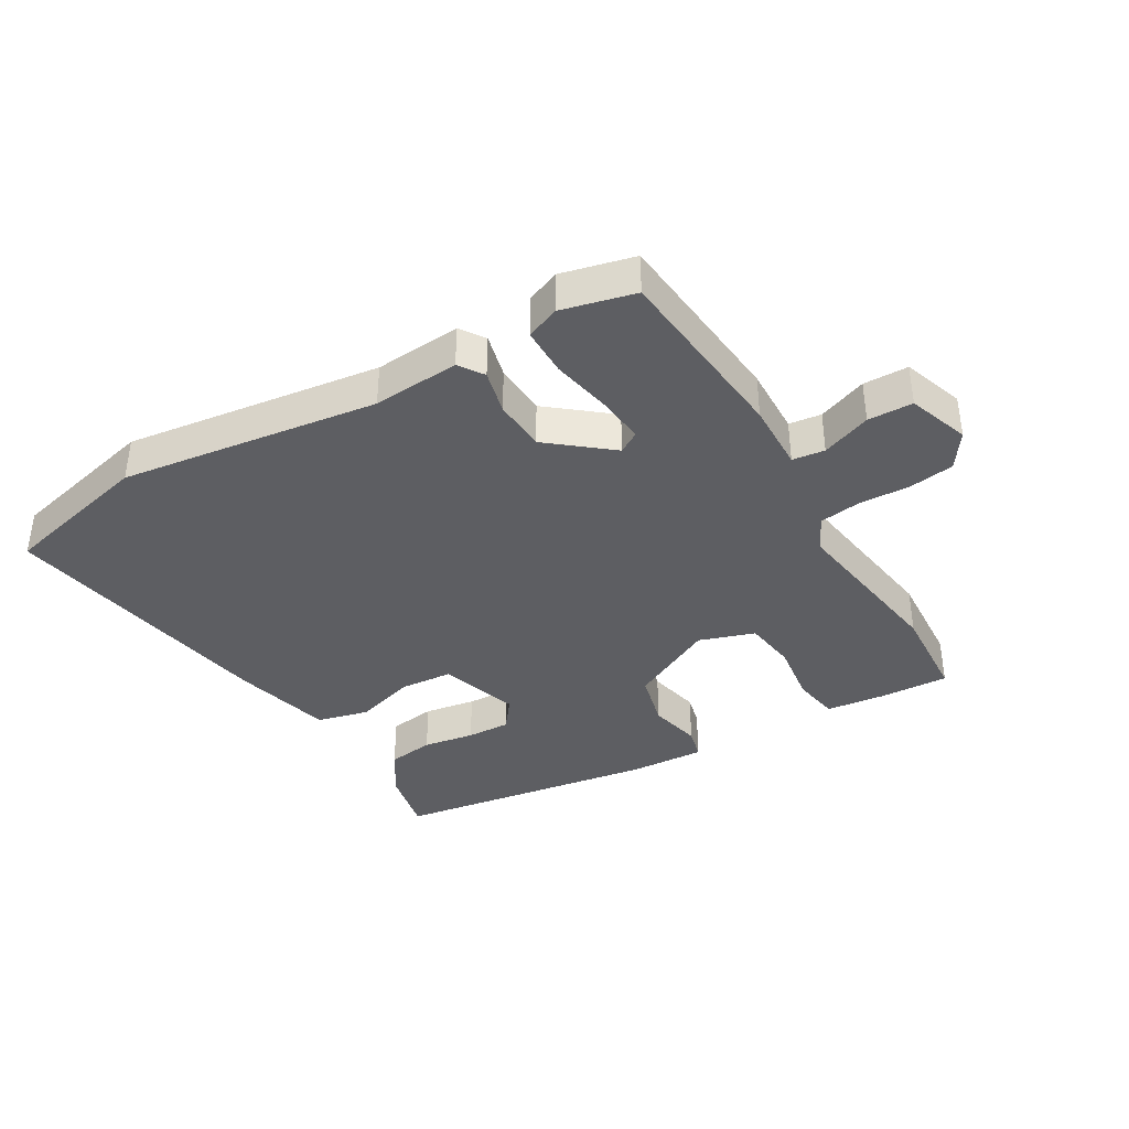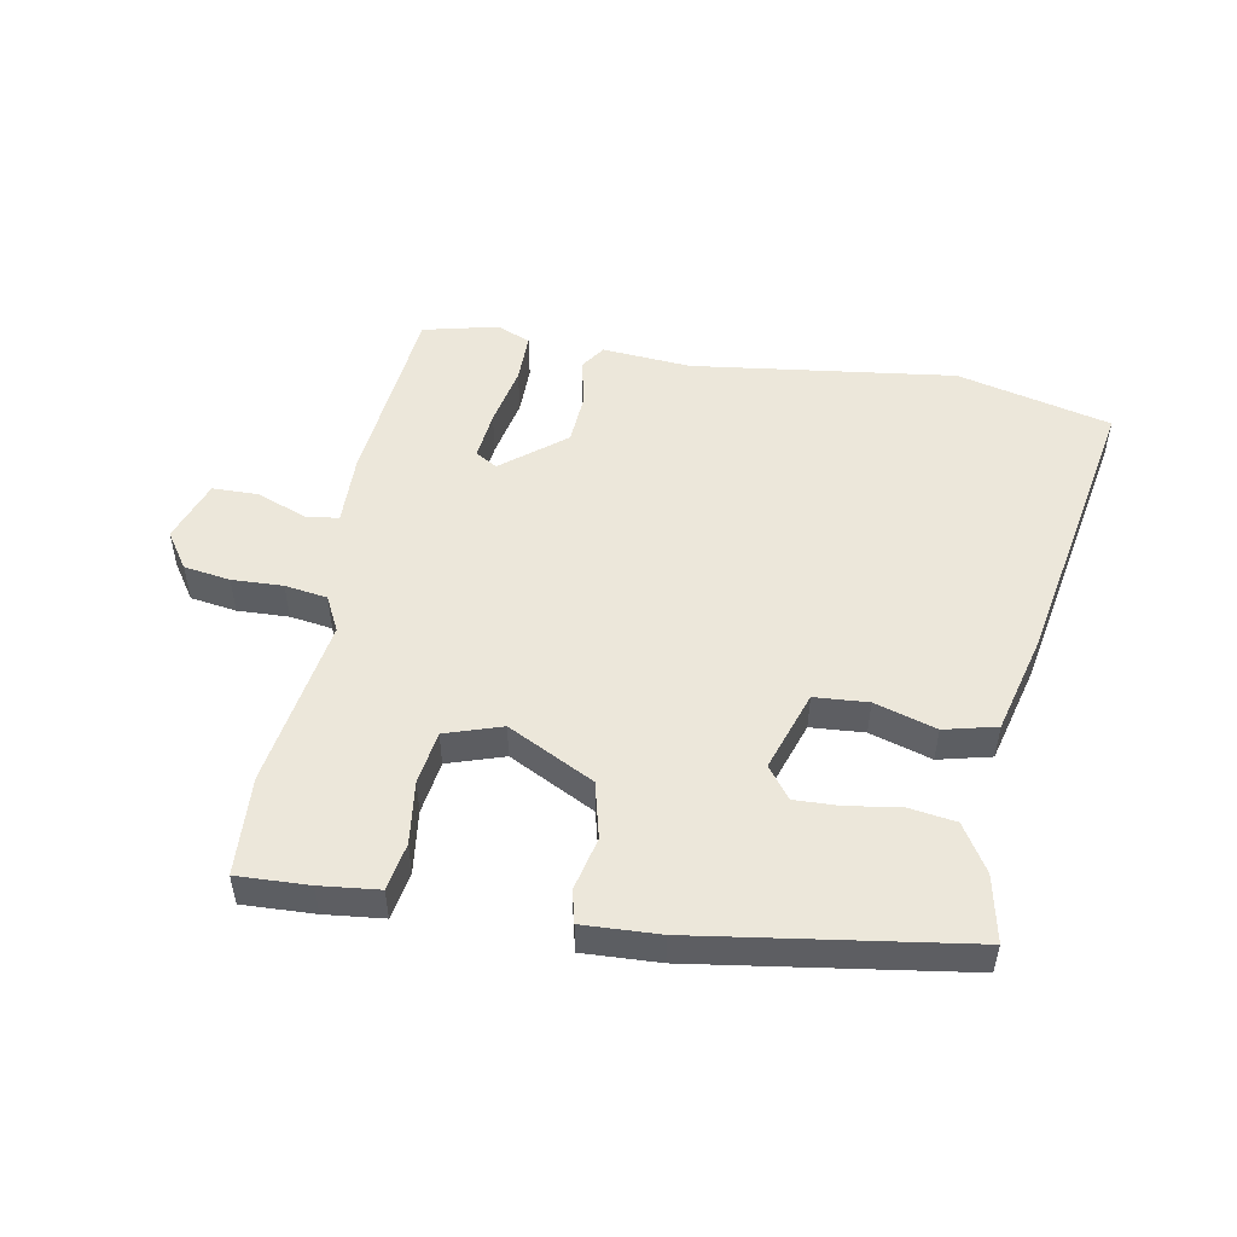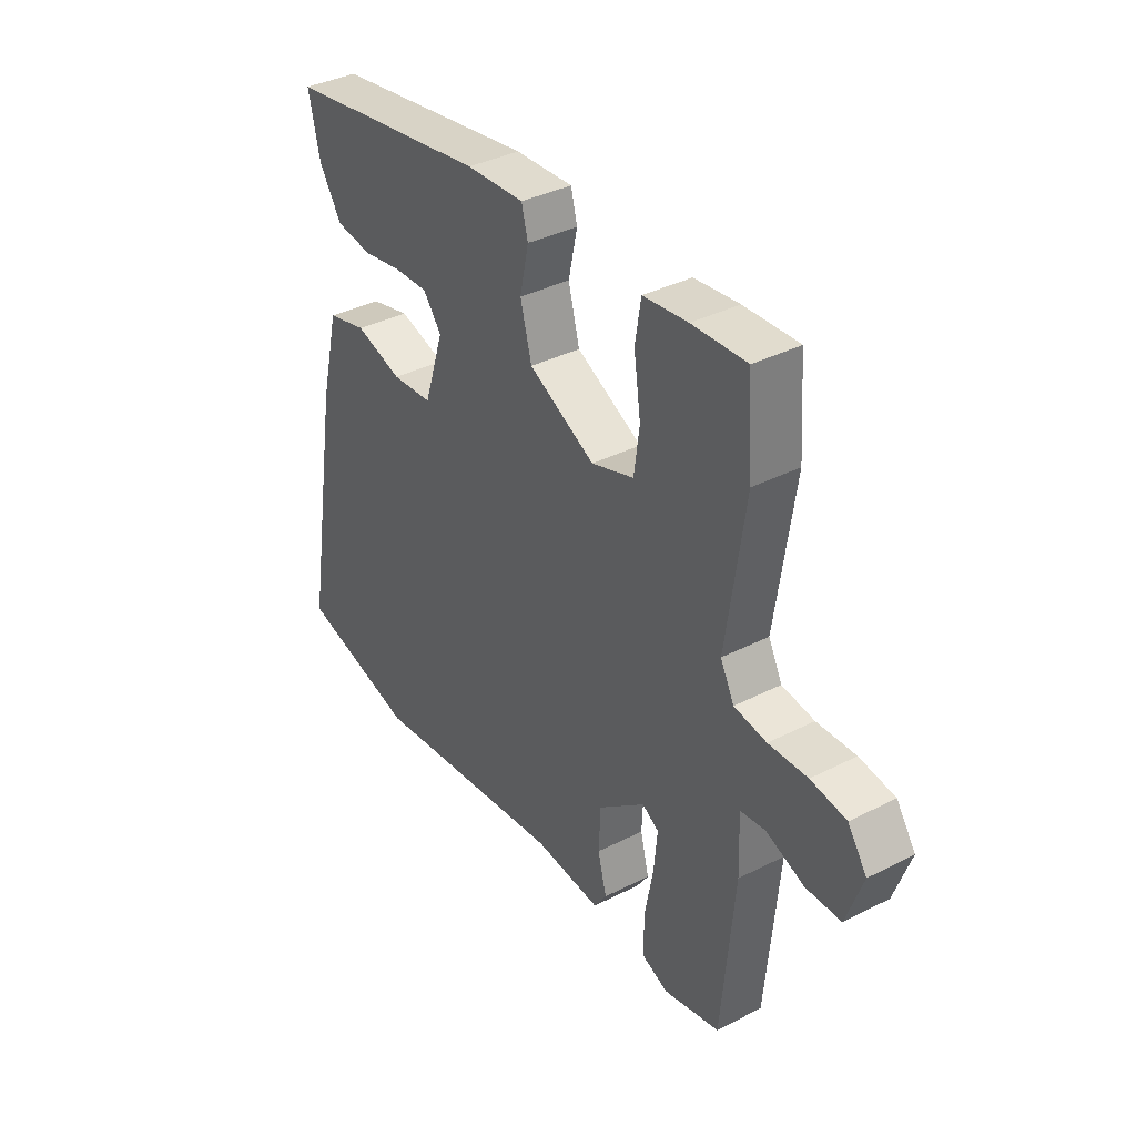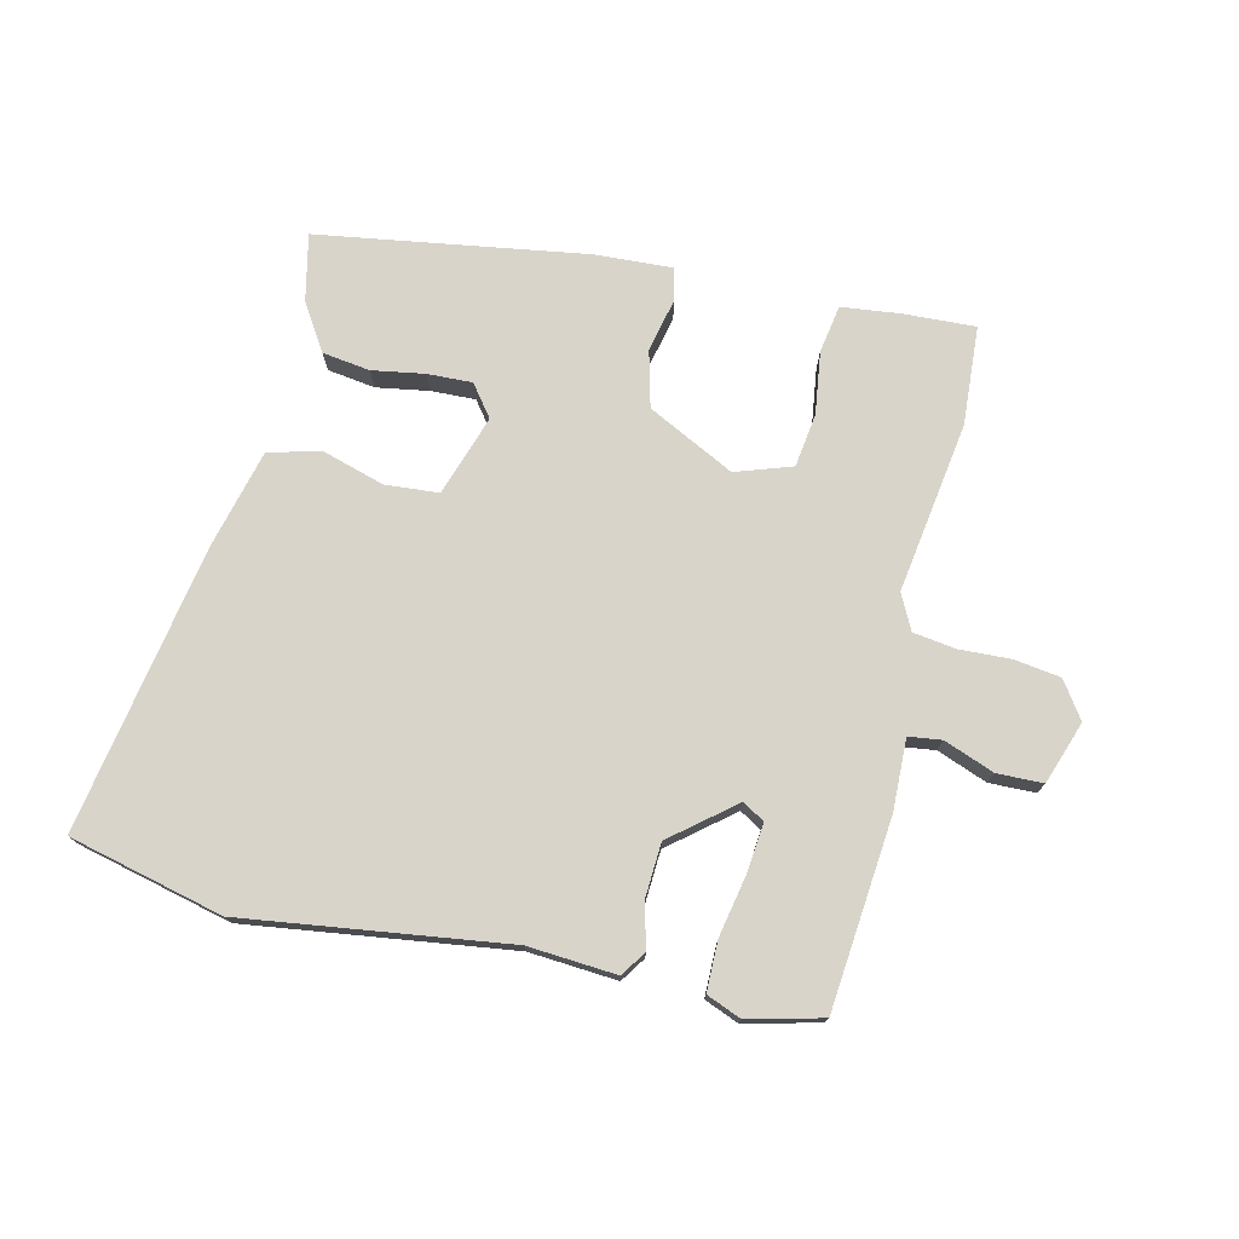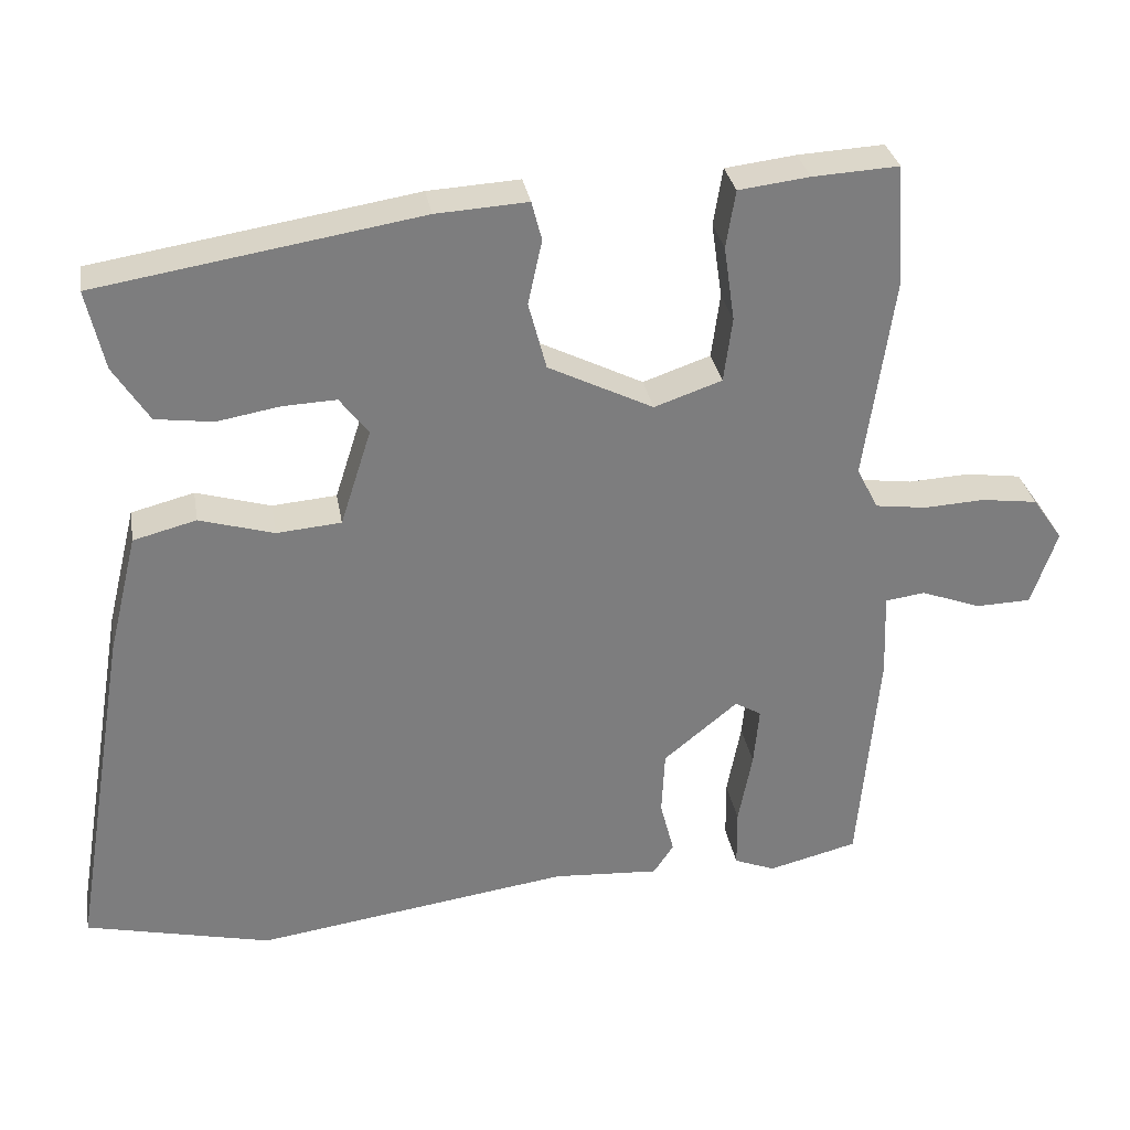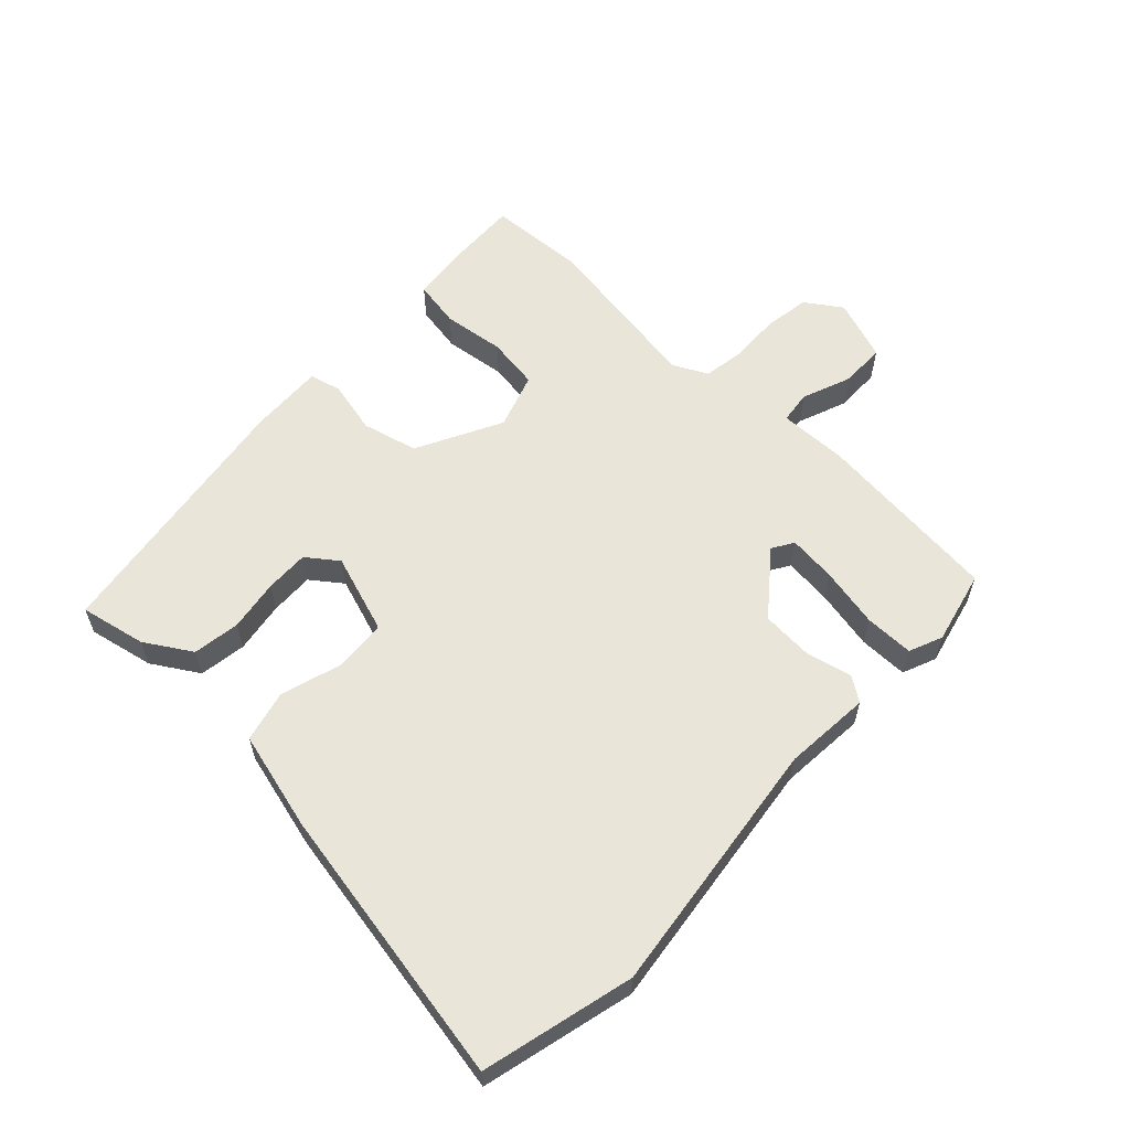
<metadata>
{"format":"obj","ext":"obj","renderer":"f3d","projection":"perspective","resolution":1024,"background":"white","views":[{"elev":-38.4,"azim":-149.1,"up":"+Y"},{"elev":51.1,"azim":11.1,"up":"+Y"},{"elev":37.2,"azim":-123.3,"up":"+Z"},{"elev":75.1,"azim":-166.4,"up":"+Y"},{"elev":31.2,"azim":170.3,"up":"+Z"},{"elev":59.7,"azim":134.2,"up":"+Y"}]}
</metadata>
<code>
v 0.487 0.07 0.455
v 0.464 0.07 0.352
v 0.418 0.07 0.28
v 0.344 0.07 0.27
v 0.263 0.07 0.284
v 0.194 0.07 0.287
v 0.157 0.07 0.239
v 0.197 0.07 0.114
v 0.28 0.07 0.107
v 0.376 0.07 0.135
v 0.457 0.07 0.114
v 0.495 0.07 -0.042
v 0.569 0.07 -0.484
v 0.33 0.07 -0.54
v -0.076 0.07 -0.482
v -0.213 0.07 -0.491
v -0.239 0.07 -0.452
v -0.221 0.07 -0.382
v -0.225 0.07 -0.299
v -0.321 0.07 -0.22
v -0.355 0.07 -0.24
v -0.348 0.07 -0.316
v -0.33 0.07 -0.411
v -0.331 0.07 -0.488
v -0.384 0.07 -0.509
v -0.499 0.07 -0.48
v -0.525 0.07 -0.186
v -0.521 0.07 -0.077
v -0.572 0.07 -0.07
v -0.65 0.07 -0.099
v -0.721 0.07 -0.097
v -0.754 0.07 0
v -0.715 0.07 0.056
v -0.643 0.07 0.066
v -0.564 0.07 0.062
v -0.498 0.07 0.071
v -0.47 0.07 0.125
v -0.508 0.07 0.39
v -0.497 0.07 0.543
v -0.386 0.07 0.537
v -0.295 0.07 0.526
v -0.283 0.07 0.452
v -0.297 0.07 0.355
v -0.286 0.07 0.272
v -0.199 0.07 0.242
v -0.064 0.07 0.309
v -0.041 0.07 0.396
v -0.059 0.07 0.479
v -0.046 0.07 0.529
v 0.072 0.07 0.522
v 0.487 0 0.455
v 0.464 0 0.352
v 0.418 0 0.28
v 0.344 0 0.27
v 0.263 0 0.284
v 0.194 0 0.287
v 0.157 0 0.239
v 0.197 0 0.114
v 0.28 0 0.107
v 0.376 0 0.135
v 0.457 0 0.114
v 0.495 0 -0.042
v 0.569 0 -0.484
v 0.33 0 -0.54
v -0.076 0 -0.482
v -0.213 0 -0.491
v -0.239 0 -0.452
v -0.221 0 -0.382
v -0.225 0 -0.299
v -0.321 0 -0.22
v -0.355 0 -0.24
v -0.348 0 -0.316
v -0.33 0 -0.411
v -0.331 0 -0.488
v -0.384 0 -0.509
v -0.499 0 -0.48
v -0.525 0 -0.186
v -0.521 0 -0.077
v -0.572 0 -0.07
v -0.65 0 -0.099
v -0.721 0 -0.097
v -0.754 0 0
v -0.715 0 0.056
v -0.643 0 0.066
v -0.564 0 0.062
v -0.498 0 0.071
v -0.47 0 0.125
v -0.508 0 0.39
v -0.497 0 0.543
v -0.386 0 0.537
v -0.295 0 0.526
v -0.283 0 0.452
v -0.297 0 0.355
v -0.286 0 0.272
v -0.199 0 0.242
v -0.064 0 0.309
v -0.041 0 0.396
v -0.059 0 0.479
v -0.046 0 0.529
v 0.072 0 0.522
f 3 4 5
f 2 3 5
f 1 2 5
f 50 1 5
f 49 50 5
f 48 49 5
f 47 48 5
f 46 47 5 6
f 45 46 6 7
f 41 42 43
f 40 41 43
f 39 40 43
f 38 39 43
f 37 38 43
f 36 37 43 44
f 33 34 35
f 32 33 35
f 31 32 35
f 30 31 35
f 29 30 35
f 28 29 35 36
f 27 28 36
f 26 27 36
f 25 26 36
f 24 25 36
f 23 24 36
f 22 23 36
f 21 22 36
f 36 44 45
f 21 36 45
f 20 21 45
f 15 16 17 18
f 15 18 19
f 14 15 19
f 13 14 19
f 12 13 19
f 11 12 19
f 10 11 19
f 9 10 19
f 8 9 19 20
f 7 8 20 45
f 55 54 53
f 55 53 52
f 55 52 51
f 55 51 100
f 55 100 99
f 55 99 98
f 55 98 97
f 56 55 97 96
f 57 56 96 95
f 93 92 91
f 93 91 90
f 93 90 89
f 93 89 88
f 93 88 87
f 94 93 87 86
f 85 84 83
f 85 83 82
f 85 82 81
f 85 81 80
f 85 80 79
f 86 85 79 78
f 86 78 77
f 86 77 76
f 86 76 75
f 86 75 74
f 86 74 73
f 86 73 72
f 86 72 71
f 95 94 86
f 95 86 71
f 95 71 70
f 68 67 66 65
f 69 68 65
f 69 65 64
f 69 64 63
f 69 63 62
f 69 62 61
f 69 61 60
f 69 60 59
f 70 69 59 58
f 95 70 58 57
f 1 51 52 2
f 2 52 53 3
f 3 53 54 4
f 4 54 55 5
f 5 55 56 6
f 6 56 57 7
f 7 57 58 8
f 8 58 59 9
f 9 59 60 10
f 10 60 61 11
f 11 61 62 12
f 12 62 63 13
f 13 63 64 14
f 14 64 65 15
f 15 65 66 16
f 16 66 67 17
f 17 67 68 18
f 18 68 69 19
f 19 69 70 20
f 20 70 71 21
f 21 71 72 22
f 22 72 73 23
f 23 73 74 24
f 24 74 75 25
f 25 75 76 26
f 26 76 77 27
f 27 77 78 28
f 28 78 79 29
f 29 79 80 30
f 30 80 81 31
f 31 81 82 32
f 32 82 83 33
f 33 83 84 34
f 34 84 85 35
f 35 85 86 36
f 36 86 87 37
f 37 87 88 38
f 38 88 89 39
f 39 89 90 40
f 40 90 91 41
f 41 91 92 42
f 42 92 93 43
f 43 93 94 44
f 44 94 95 45
f 45 95 96 46
f 46 96 97 47
f 47 97 98 48
f 48 98 99 49
f 49 99 100 50
f 50 100 51 1

</code>
